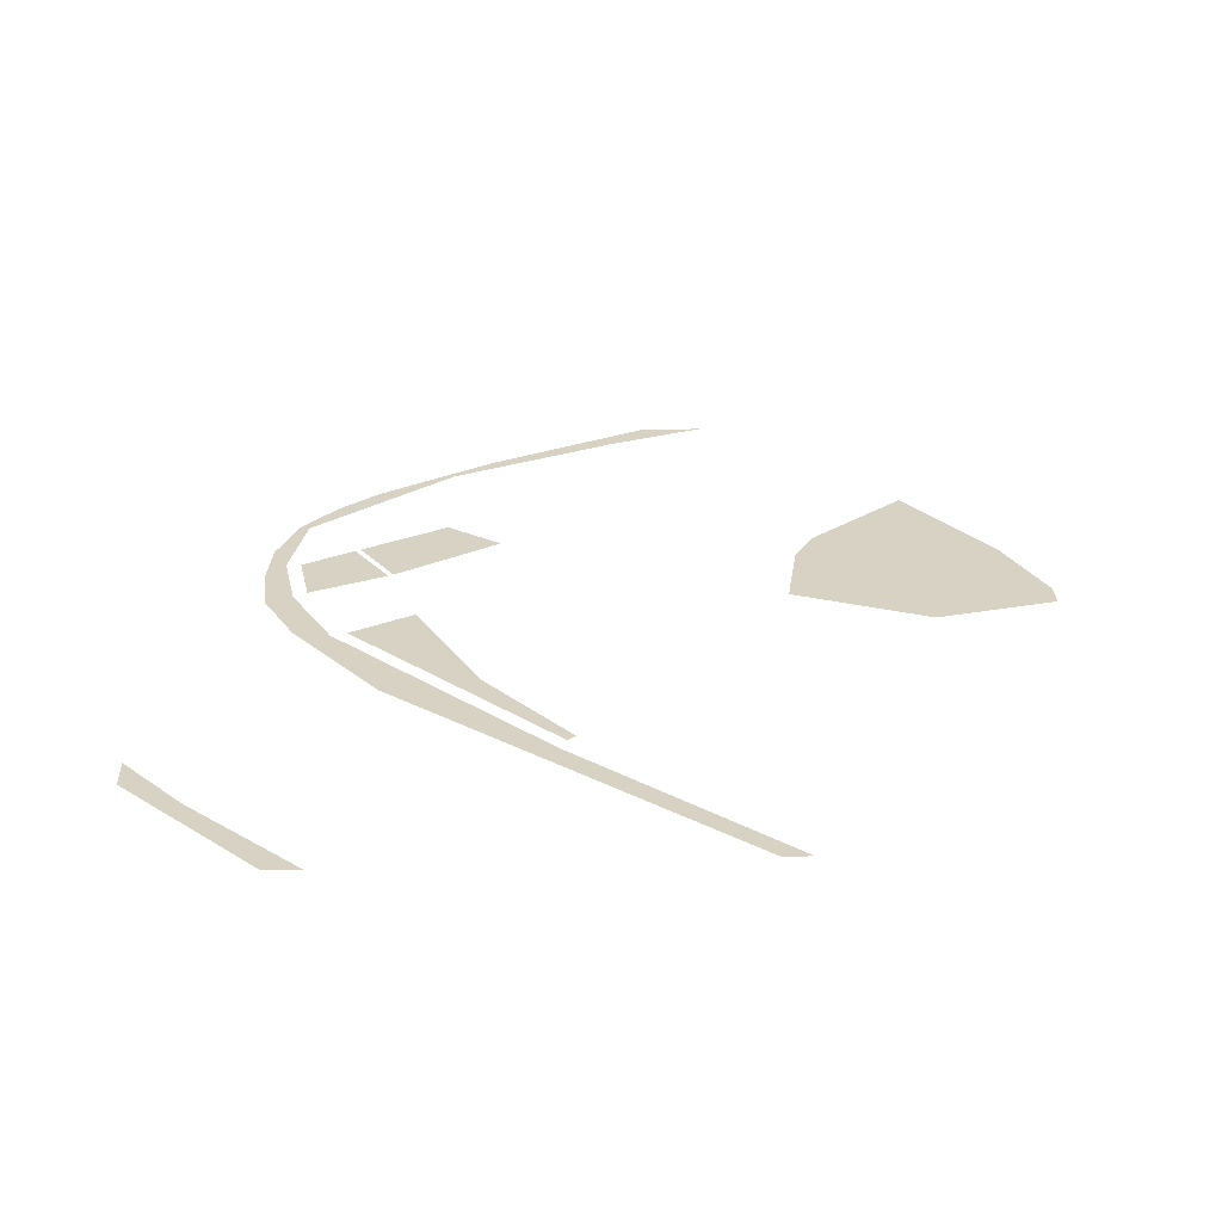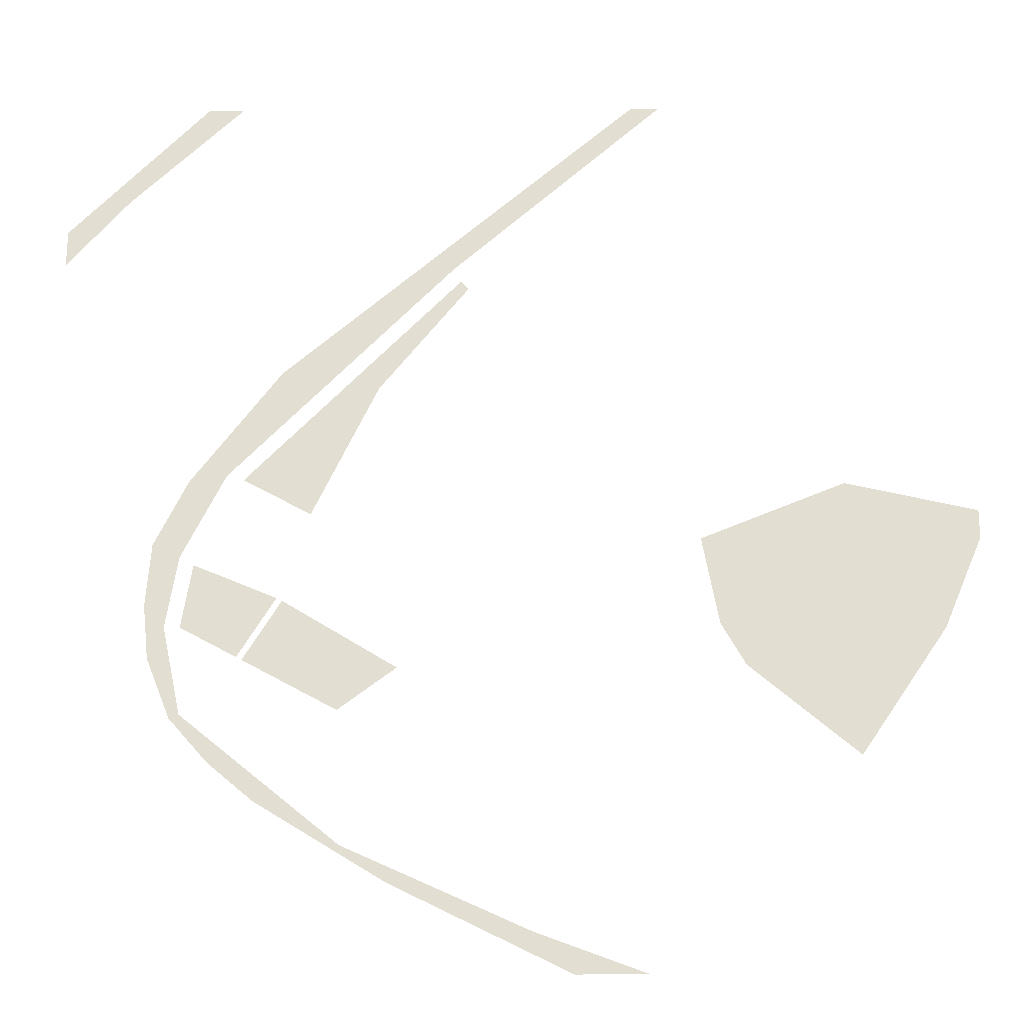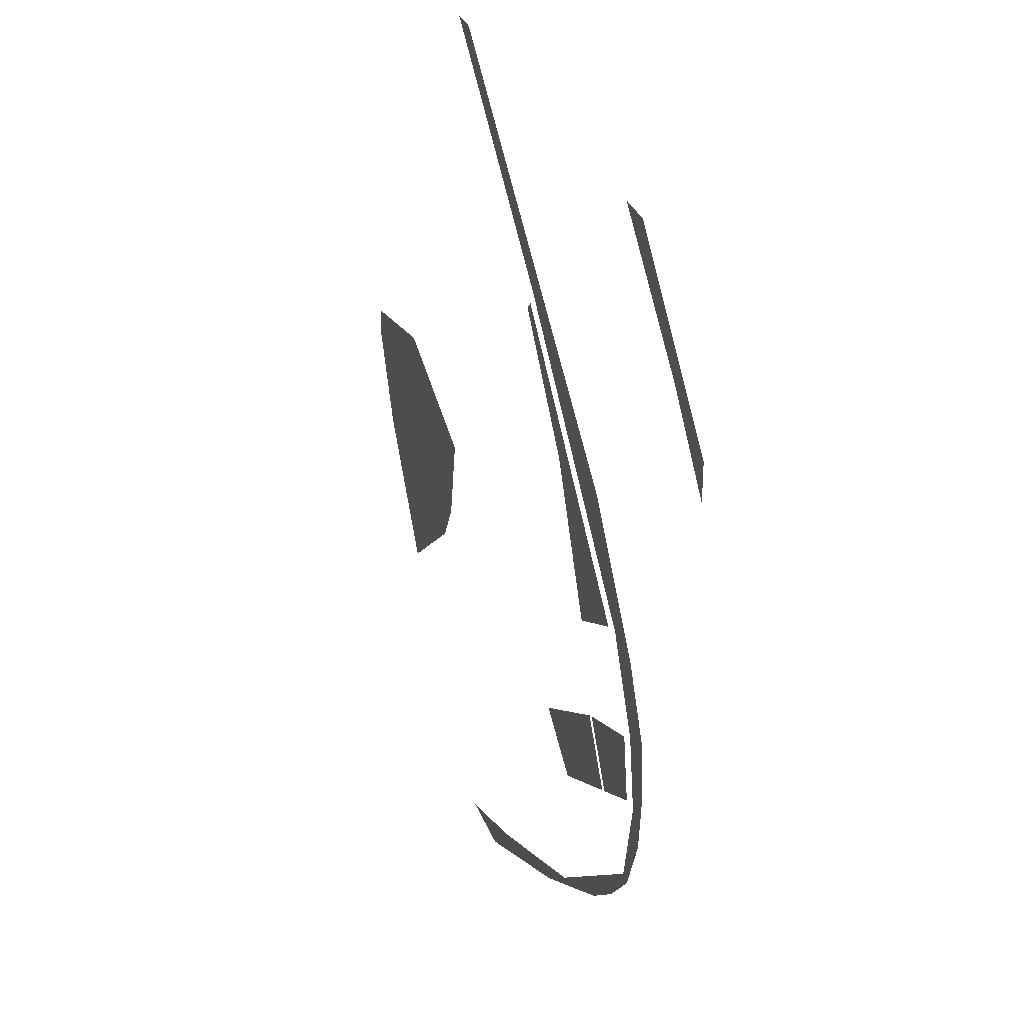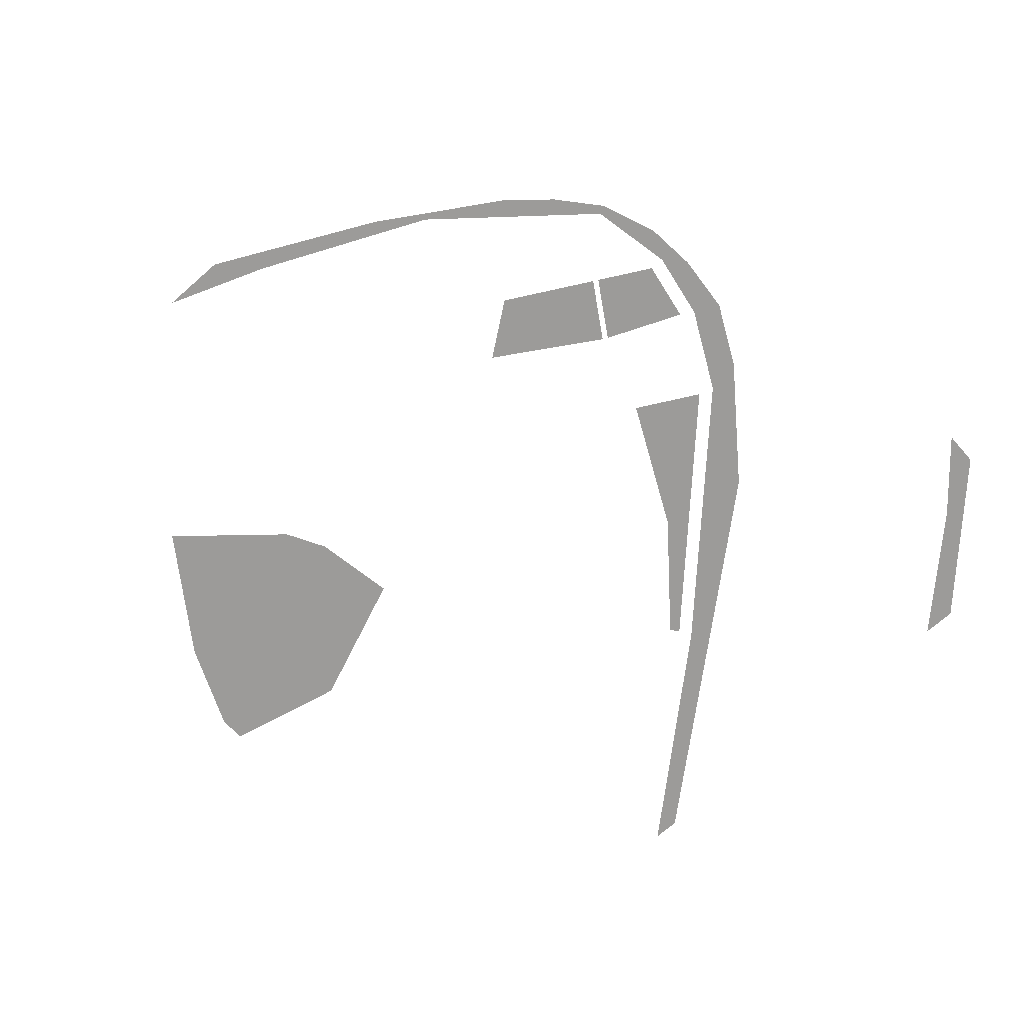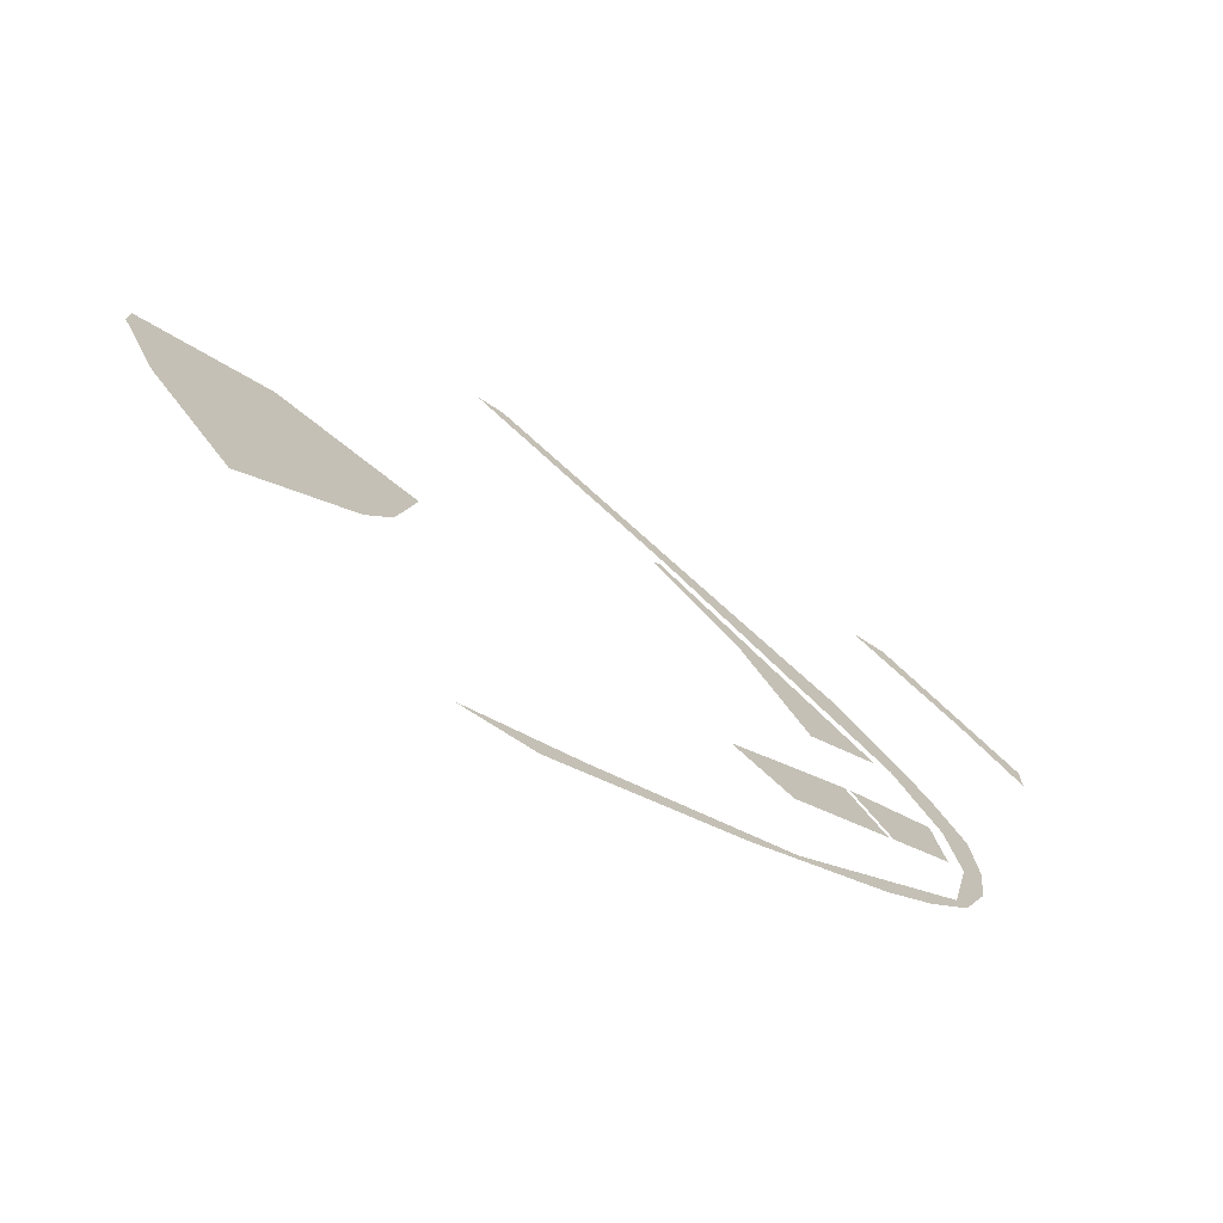
<metadata>
{"format":"obj","ext":"obj","renderer":"f3d","projection":"perspective","resolution":1024,"background":"white","views":[{"elev":27.7,"azim":-2.7,"up":"+Y"},{"elev":-22.5,"azim":0.5,"up":"+Z"},{"elev":31.7,"azim":-108.9,"up":"+Z"},{"elev":-69.7,"azim":-138.7,"up":"+Y"},{"elev":-74.0,"azim":147.1,"up":"+Z"}]}
</metadata>
<code>
v -520.8 0 -340.3
v -551.3 0 -195.2
v -575.2 0 -248.1
v -536.1 0 -346.5
v -520.8 0 -340.3
v -575.2 0 -248.1
v -584.5 0 -159.1
v -575.2 0 -248.1
v -551.3 0 -195.2
v -473.3 0 -418.3
v -400.1 0 -480.3
v -398.9 0 -440.3
v -398.9 0 -440.3
v -520.8 0 -340.3
v -473.3 0 -418.3
v -536.1 0 -346.5
v -473.3 0 -418.3
v -520.8 0 -340.3
v -576.6 0 -55.18
v -584.5 0 -159.1
v -532 0 -76.29
v -551.3 0 -195.2
v -532 0 -76.29
v -584.5 0 -159.1
v -523.5 0 54.07
v -576.6 0 -55.18
v -532 0 -76.29
v -428.1 0 181.6
v -523.5 0 54.07
v -462.3 0 64.84
v -532 0 -76.29
v -462.3 0 64.84
v -523.5 0 54.07
v -428.1 0 181.6
v -280 0 252.6
v -378 0 248.6
v -462.3 0 64.84
v -280 0 252.6
v -428.1 0 181.6
v -265.2 0 -550
v -398.9 0 -440.3
v -400.1 0 -480.3
v -116.5 0 -617.4
v -265.2 0 -550
v -192.3 0 -608.7
v -400.1 0 -480.3
v -192.3 0 -608.7
v -265.2 0 -550
v -49.3 0 -679.3
v -116.5 0 -617.4
v -192.3 0 -608.7
v 32.12 0 -684.9
v 93.68 0 -750
v 208 0 -750
v -116.5 0 -617.4
v -49.3 0 -679.3
v 32.12 0 -684.9
v 93.68 0 -750
v 32.12 0 -684.9
v -49.3 0 -679.3
v -184.2 0 415.7
v -280 0 252.6
v -97.65 0 440.4
v 9.649 0 582.9
v -184.2 0 415.7
v -97.65 0 440.4
v -378 0 248.6
v -280 0 252.6
v -184.2 0 415.7
v 203.5 0 750
v 9.649 0 582.9
v 98.25 0 614.6
v -97.65 0 440.4
v 98.25 0 614.6
v 9.649 0 582.9
v 98.25 0 614.6
v 250.6 0 750
v 203.5 0 750
f 1 2 3
f 4 5 6
f 7 8 9
f 10 11 12
f 13 14 15
f 16 17 18
f 19 20 21
f 22 23 24
f 25 26 27
f 28 29 30
f 31 32 33
f 34 35 36
f 37 38 39
f 40 41 42
f 43 44 45
f 46 47 48
f 49 50 51
f 52 53 54
f 55 56 57
f 58 59 60
f 61 62 63
f 64 65 66
f 67 68 69
f 70 71 72
f 73 74 75
f 76 77 78
v -218.4 0 220.7
v -72.29 0 404.1
v -260.2 0 237.1
v -85.4 0 417.2
v -260.2 0 237.1
v -72.29 0 404.1
v -218.4 0 220.7
v -435.1 0 56.98
v -270.8 0 110.2
v -435.1 0 56.98
v -324.3 0 -2.623
v -270.8 0 110.2
v -260.2 0 237.1
v -435.1 0 56.98
v -218.4 0 220.7
f 79 80 81
f 82 83 84
f 85 86 87
f 88 89 90
f 91 92 93
v -311.7 0 -249.8
v -227.6 0 -298.7
v -274 0 -333.5
v -350 0 -292.1
v -395.8 0 -201
v -311.7 0 -249.8
v -350 0 -292.1
v -426.1 0 -250.6
v -273.3 0 -207.6
v -181.2 0 -263.9
v -227.6 0 -298.7
v -311.7 0 -249.8
v -365.5 0 -151.4
v -273.3 0 -207.6
v -311.7 0 -249.8
v -395.8 0 -201
f 94 95 96 97
f 98 99 100 101
f 102 103 104 105
f 106 107 108 109
v 526.3 0 -179.9
v 640.4 0 -63.31
v 526.3 0 -63.31
v 329.5 0 -191.4
v 526.3 0 -63.31
v 302.6 0 -47
v 536.7 0 48.71
v 302.6 0 -47
v 526.3 0 -63.31
v 368.6 0 -260.6
v 526.3 0 -179.9
v 329.5 0 -191.4
v 526.3 0 -63.31
v 329.5 0 -191.4
v 526.3 0 -179.9
v 543.1 0 -408.5
v 526.3 0 -179.9
v 368.6 0 -260.6
v 750 0 0.4233
v 536.7 0 48.71
v 640.4 0 -63.31
v 750 0 -46.59
v 750 0 0.4233
v 640.4 0 -63.31
v 543.1 0 -408.5
v 685.9 0 -198.8
v 526.3 0 -179.9
v 685.9 0 -198.8
v 640.4 0 -63.31
v 526.3 0 -179.9
v 750 0 -46.59
v 640.4 0 -63.31
v 685.9 0 -198.8
v 536.7 0 48.71
v 526.3 0 -63.31
v 640.4 0 -63.31
f 110 111 112
f 113 114 115
f 116 117 118
f 119 120 121
f 122 123 124
f 125 126 127
f 128 129 130
f 131 132 133
f 134 135 136
f 137 138 139
f 140 141 142
f 143 144 145
v -404.6 0 -196.3
v -517.5 0 -143.1
v -508.9 0 -90.22
v -374.4 0 -146.8
v -434.9 0 -245.8
v -526.1 0 -196
v -517.5 0 -143.1
v -404.6 0 -196.3
f 146 147 148 149
f 150 151 152 153
v -750 0 451.6
v -647.9 0 571.2
v -697.2 0 567.7
v -588.3 0 680.6
v -697.2 0 567.7
v -647.9 0 571.2
v -697.2 0 567.7
v -750 0 513
v -750 0 451.6
v -540.3 0 675.2
v -462.9 0 750
v -521.3 0 750
v -647.9 0 571.2
v -540.3 0 675.2
v -588.3 0 680.6
v -521.3 0 750
v -588.3 0 680.6
v -540.3 0 675.2
f 154 155 156
f 157 158 159
f 160 161 162
f 163 164 165
f 166 167 168
f 169 170 171

</code>
